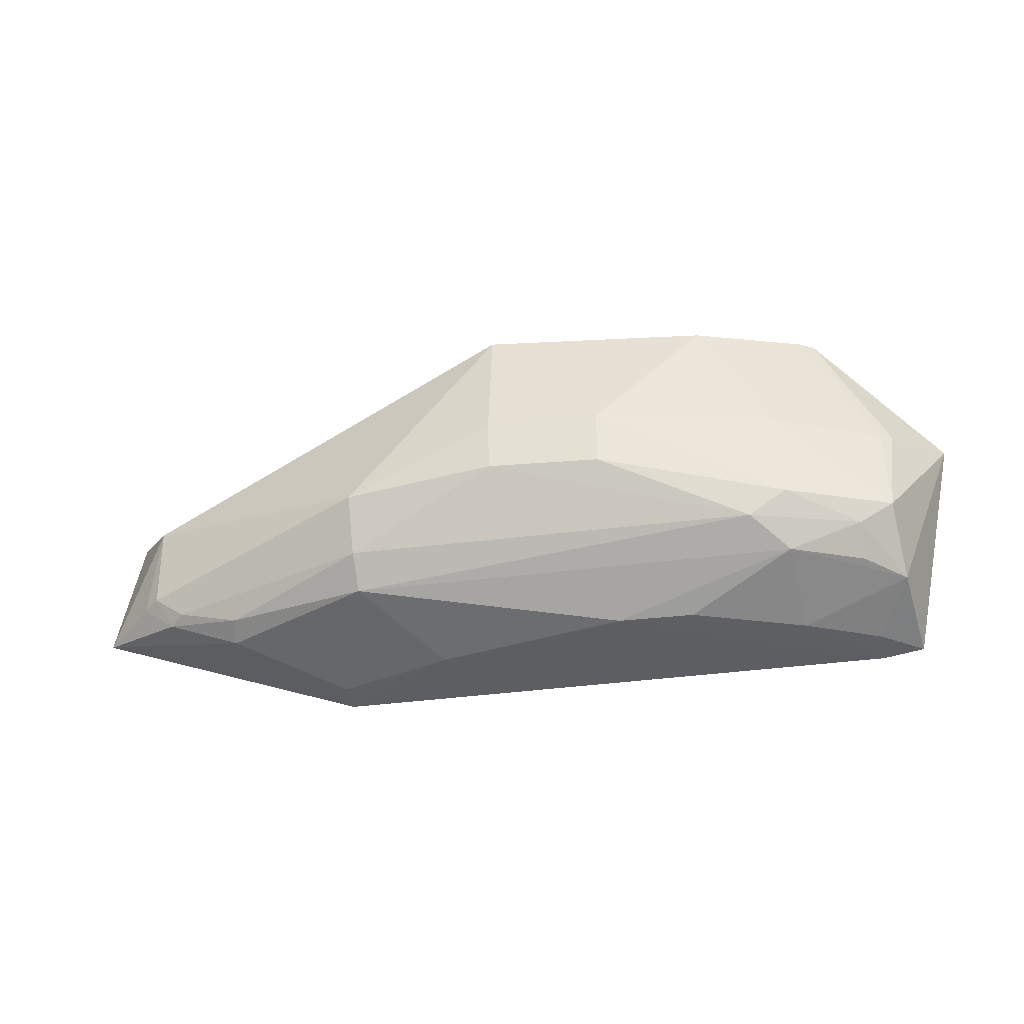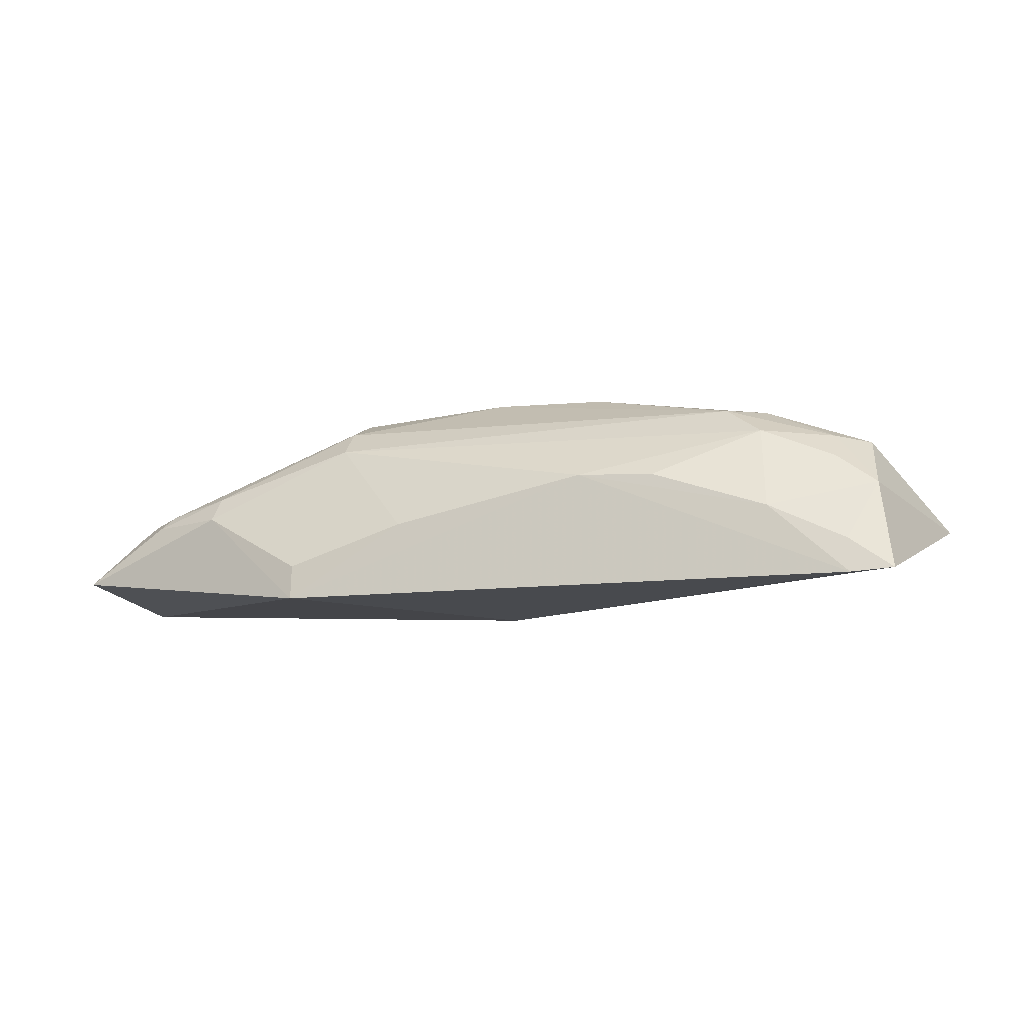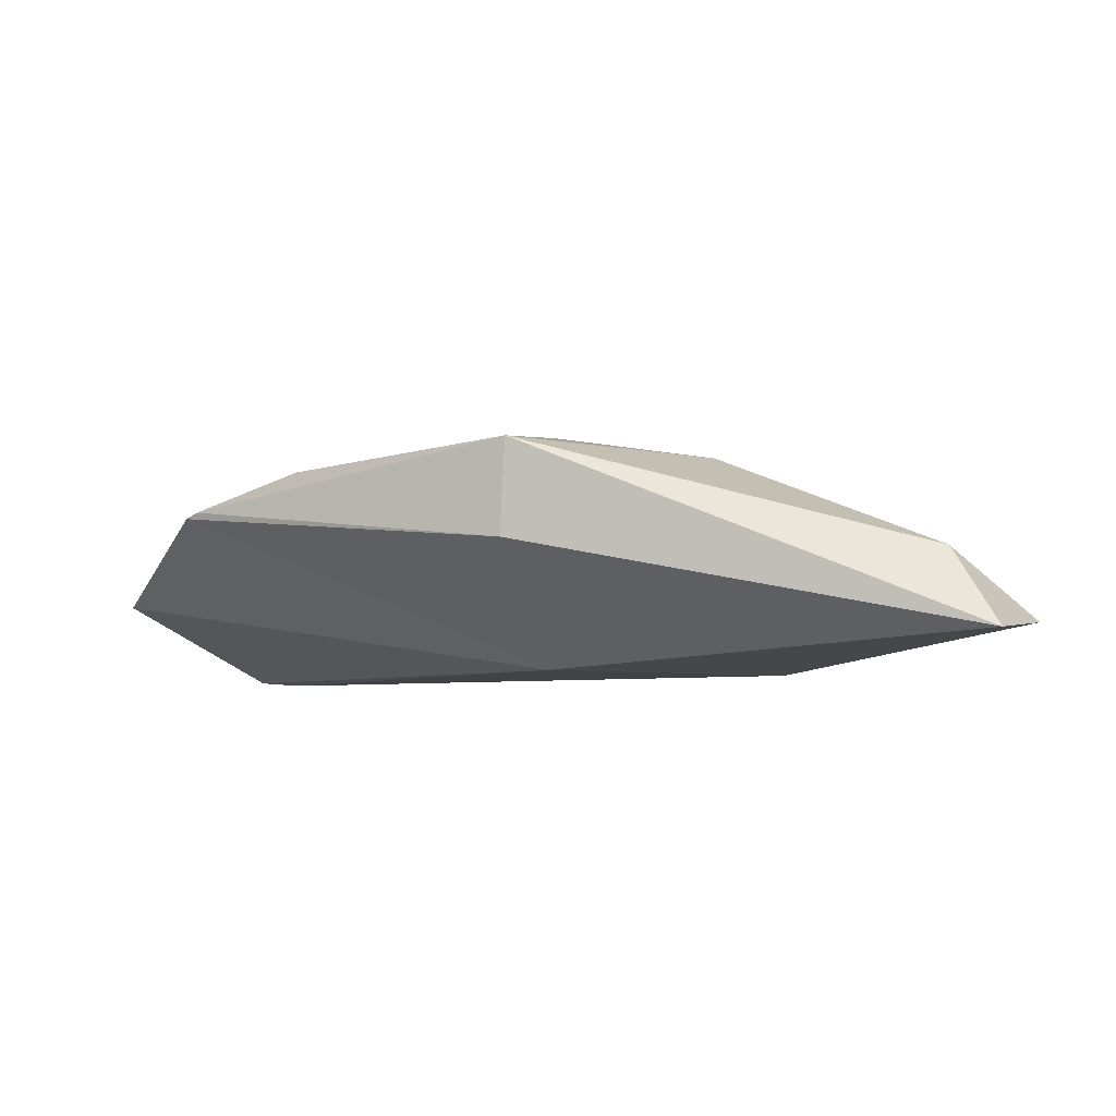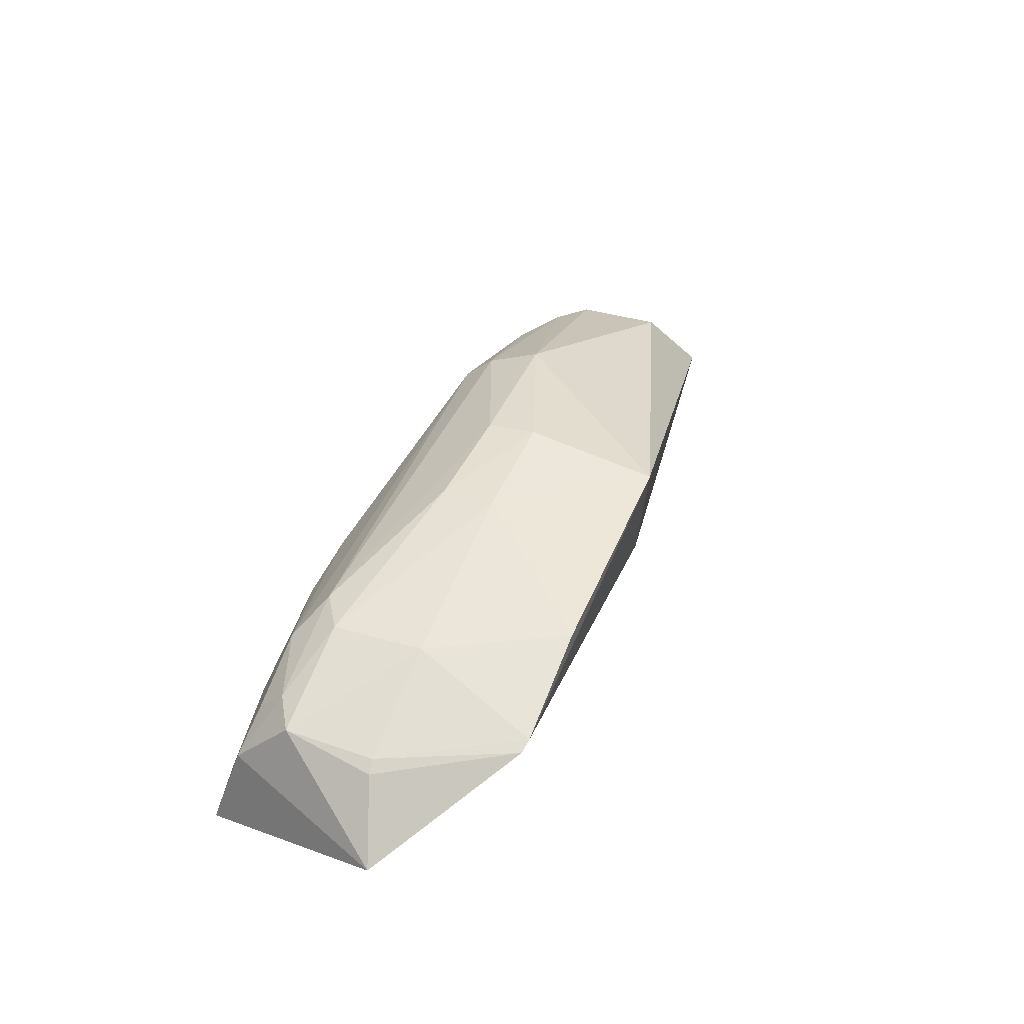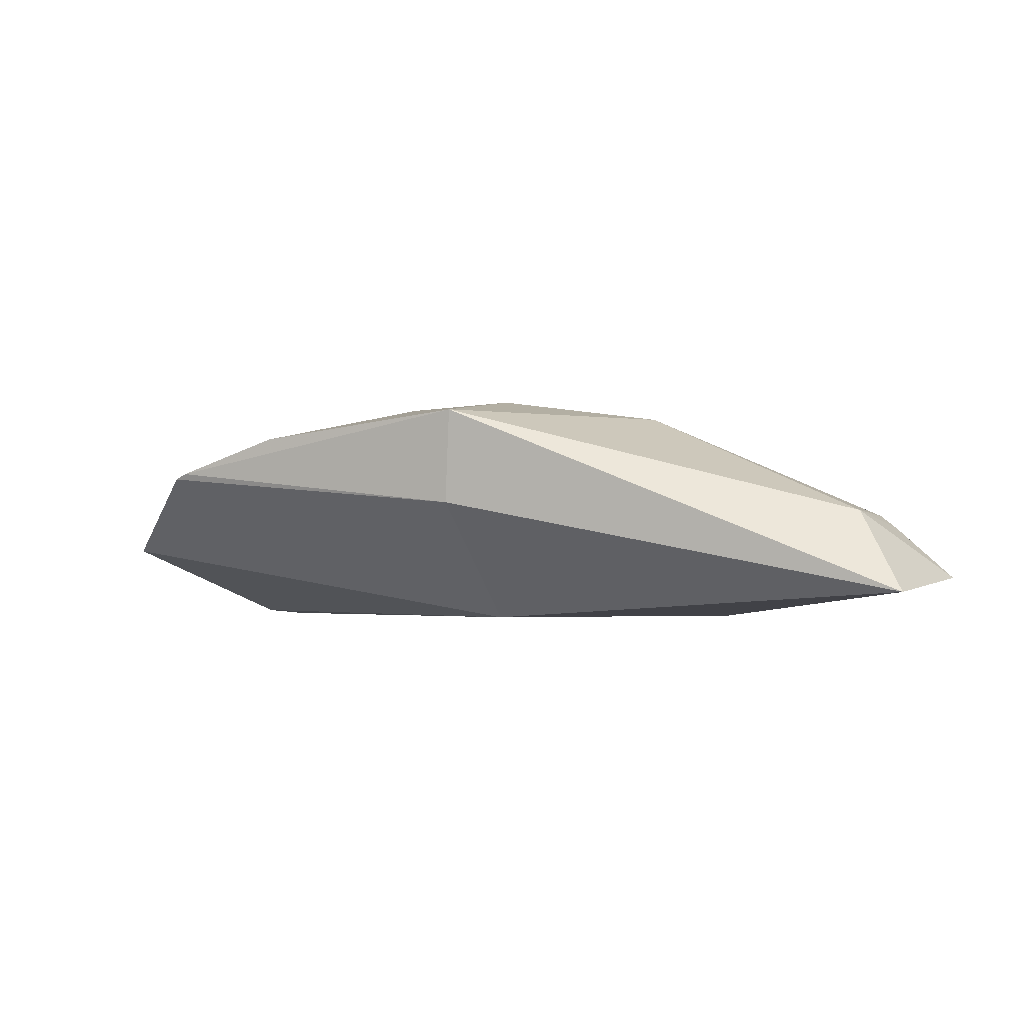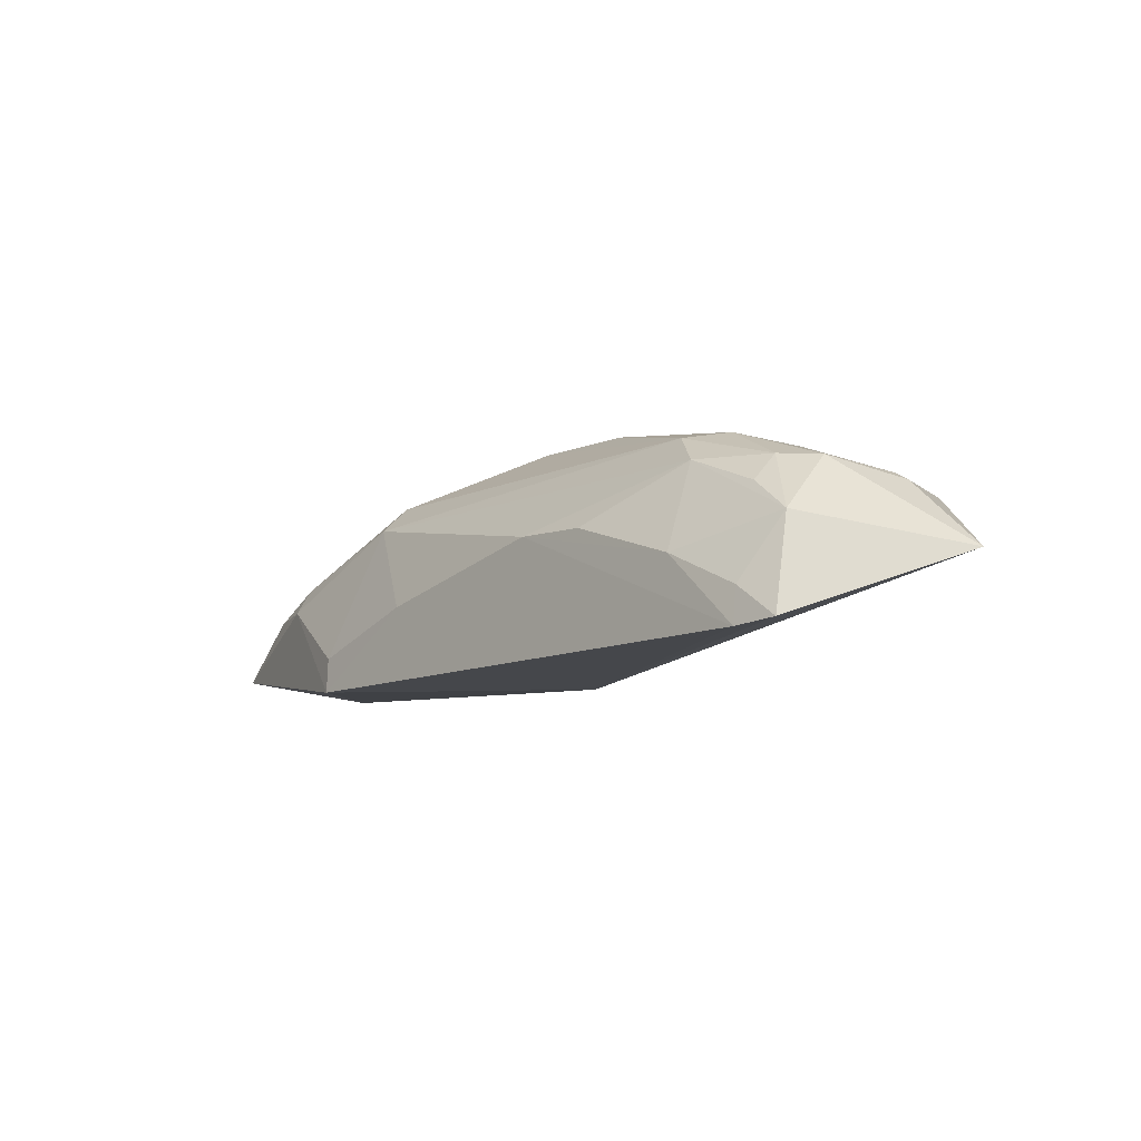
<metadata>
{"format":"obj","ext":"obj","renderer":"f3d","projection":"perspective","resolution":1024,"background":"white","views":[{"elev":-37.9,"azim":-170.0,"up":"+Z"},{"elev":-13.7,"azim":-164.7,"up":"+Y"},{"elev":-6.0,"azim":20.3,"up":"+Y"},{"elev":42.5,"azim":-67.3,"up":"+Y"},{"elev":-1.8,"azim":26.2,"up":"+Y"},{"elev":-10.9,"azim":-130.7,"up":"+Y"}]}
</metadata>
<code>
v 0.002946 0.07508 0.03407
v 0.03011 0.06376 0.0287
v 0.012 0.07181 0.01741
v -0.02275 0.06187 0.01555
v -0.02573 0.06637 0.02766
v 0.01465 0.06186 0.01525
v 0.0269 0.06866 0.02611
v -0.01805 0.07115 0.03397
v 0.002995 0.0619 0.02693
v -0.004048 0.06864 0.01538
v 0.01216 0.07494 0.02252
v 0.03117 0.06454 0.02012
v 0.002434 0.06928 0.03357
v -0.0202 0.06167 0.01527
v 0.01462 0.06393 0.01532
v -0.01942 0.07105 0.01928
v 0.02683 0.06843 0.02085
v -0.01723 0.07149 0.0341
v -0.01549 0.06602 0.01542
v 0.007579 0.06624 0.01534
v 0.02115 0.06781 0.01717
v -0.02195 0.06748 0.01729
v -0.0222 0.07026 0.02628
v -0.003816 0.07558 0.02282
v -0.01275 0.07313 0.01914
v 0.02783 0.06762 0.02072
v 0.01207 0.07345 0.01919
v -0.02013 0.06377 0.01555
v -0.02144 0.07074 0.02614
v -0.02151 0.07083 0.02062
v 0.002989 0.07616 0.02608
v -0.01052 0.07361 0.03407
v -0.01502 0.07127 0.01762
v 0.02572 0.06783 0.01901
v 0.02484 0.06863 0.01931
v 0.002955 0.07583 0.02303
v -0.01506 0.07326 0.02067
v -0.003876 0.07588 0.02615
v -0.008603 0.0684 0.01545
v -0.01945 0.0694 0.01767
v 0.02087 0.06928 0.01795
v -0.01484 0.07345 0.02626
f 7 1 2
f 9 5 4
f 9 8 5
f 9 6 2
f 11 1 7
f 12 7 2
f 12 2 6
f 13 2 1
f 13 9 2
f 13 8 9
f 14 9 4
f 14 6 9
f 14 10 6
f 17 11 7
f 18 13 1
f 18 8 13
f 19 10 14
f 20 10 3
f 20 3 15
f 20 15 6
f 20 6 10
f 21 12 6
f 21 6 15
f 21 15 3
f 22 4 5
f 23 5 8
f 26 17 7
f 26 7 12
f 27 3 25
f 28 19 14
f 28 14 4
f 28 22 19
f 28 4 22
f 29 23 8
f 29 8 18
f 30 22 5
f 30 5 23
f 30 16 22
f 30 23 29
f 31 1 11
f 32 18 1
f 33 25 3
f 33 3 10
f 33 19 22
f 33 16 25
f 34 17 26
f 34 26 12
f 34 12 21
f 35 27 11
f 35 11 17
f 35 17 34
f 36 11 27
f 36 31 11
f 36 24 31
f 36 27 25
f 36 25 24
f 37 25 16
f 37 16 30
f 37 24 25
f 38 31 24
f 38 24 37
f 38 32 1
f 38 1 31
f 39 33 10
f 39 10 19
f 39 19 33
f 40 33 22
f 40 22 16
f 40 16 33
f 41 3 27
f 41 27 35
f 41 21 3
f 41 35 34
f 41 34 21
f 42 37 30
f 42 30 29
f 42 29 18
f 42 18 32
f 42 38 37
f 42 32 38

</code>
